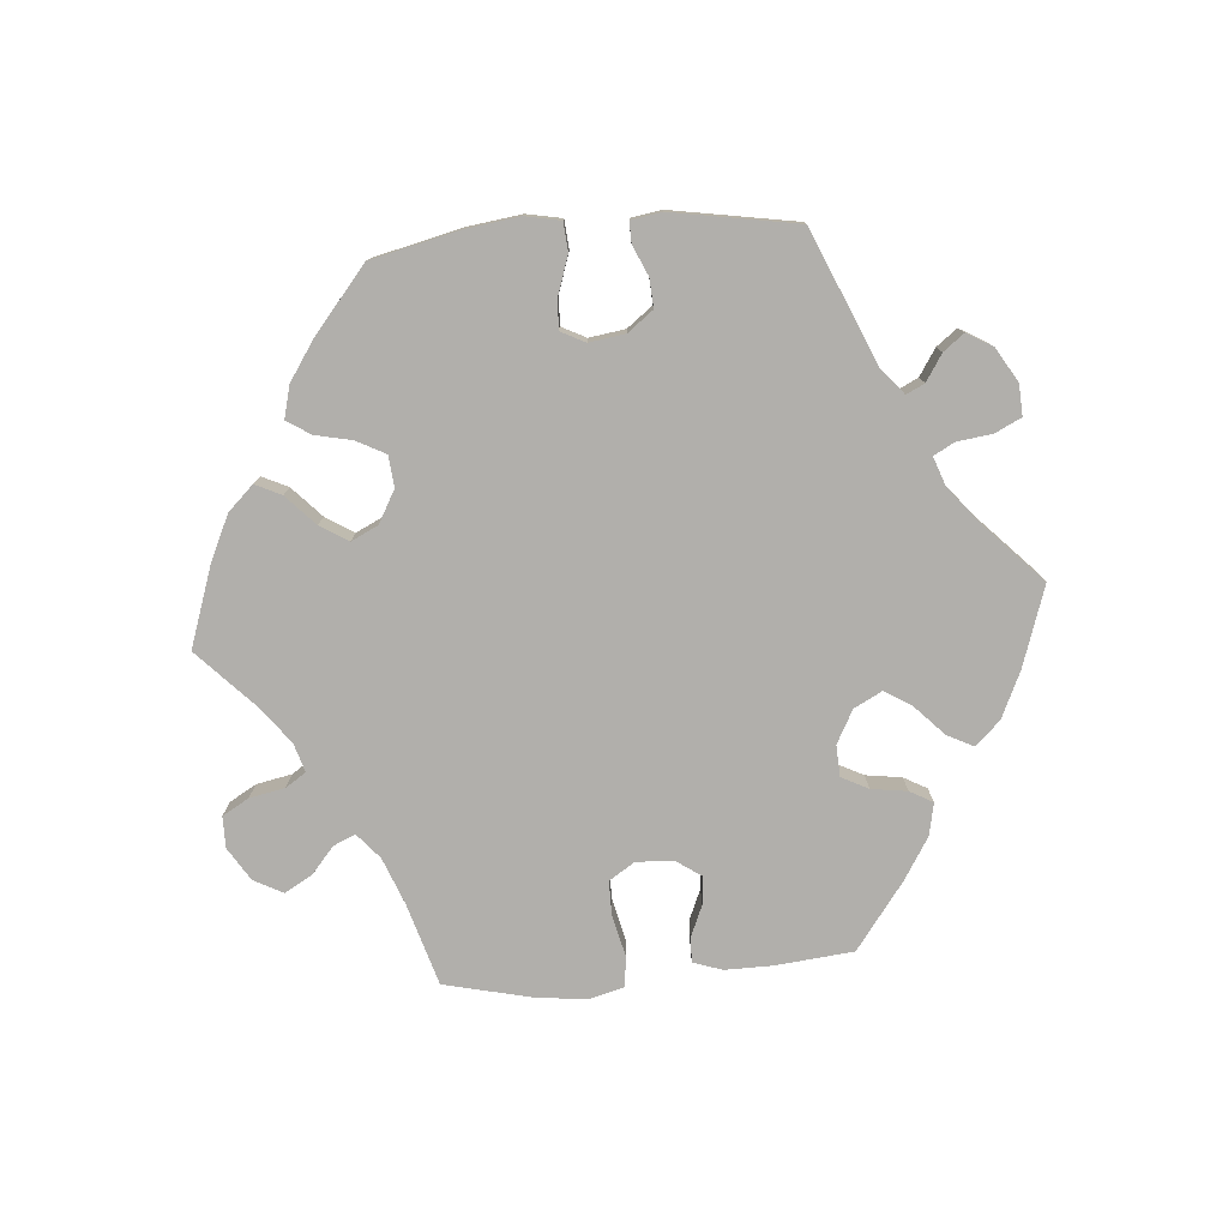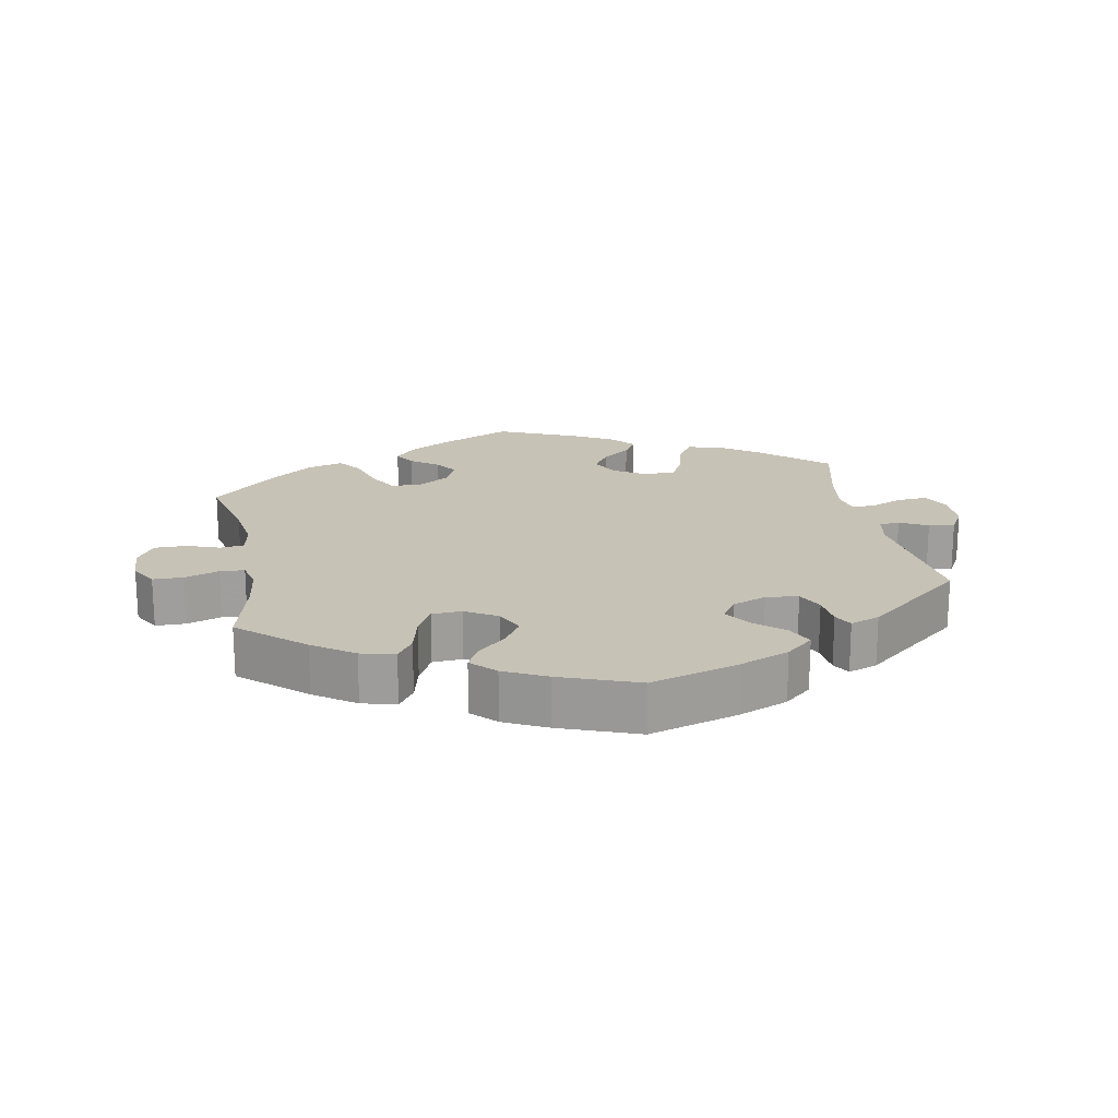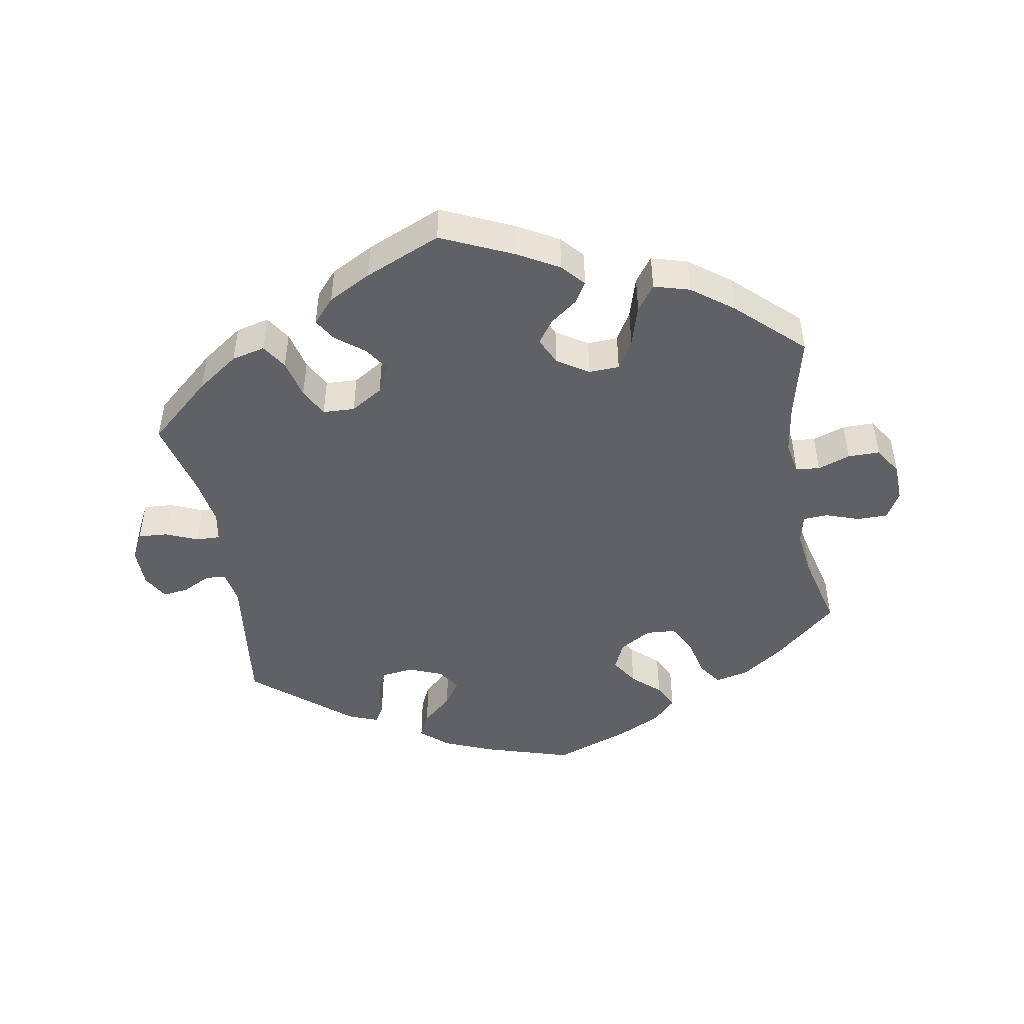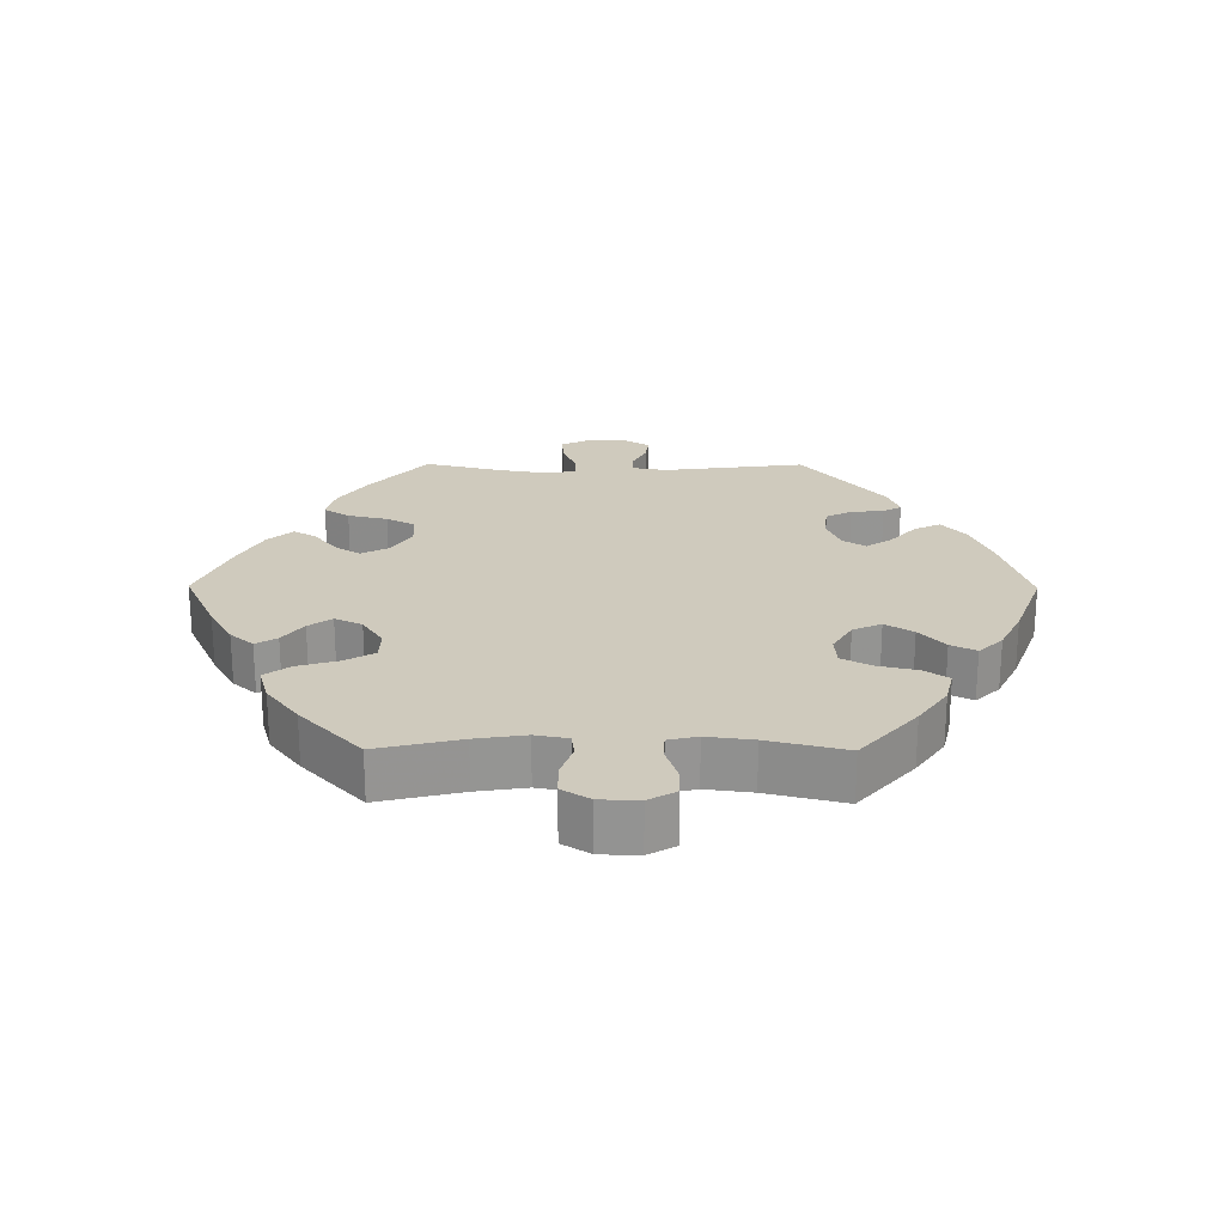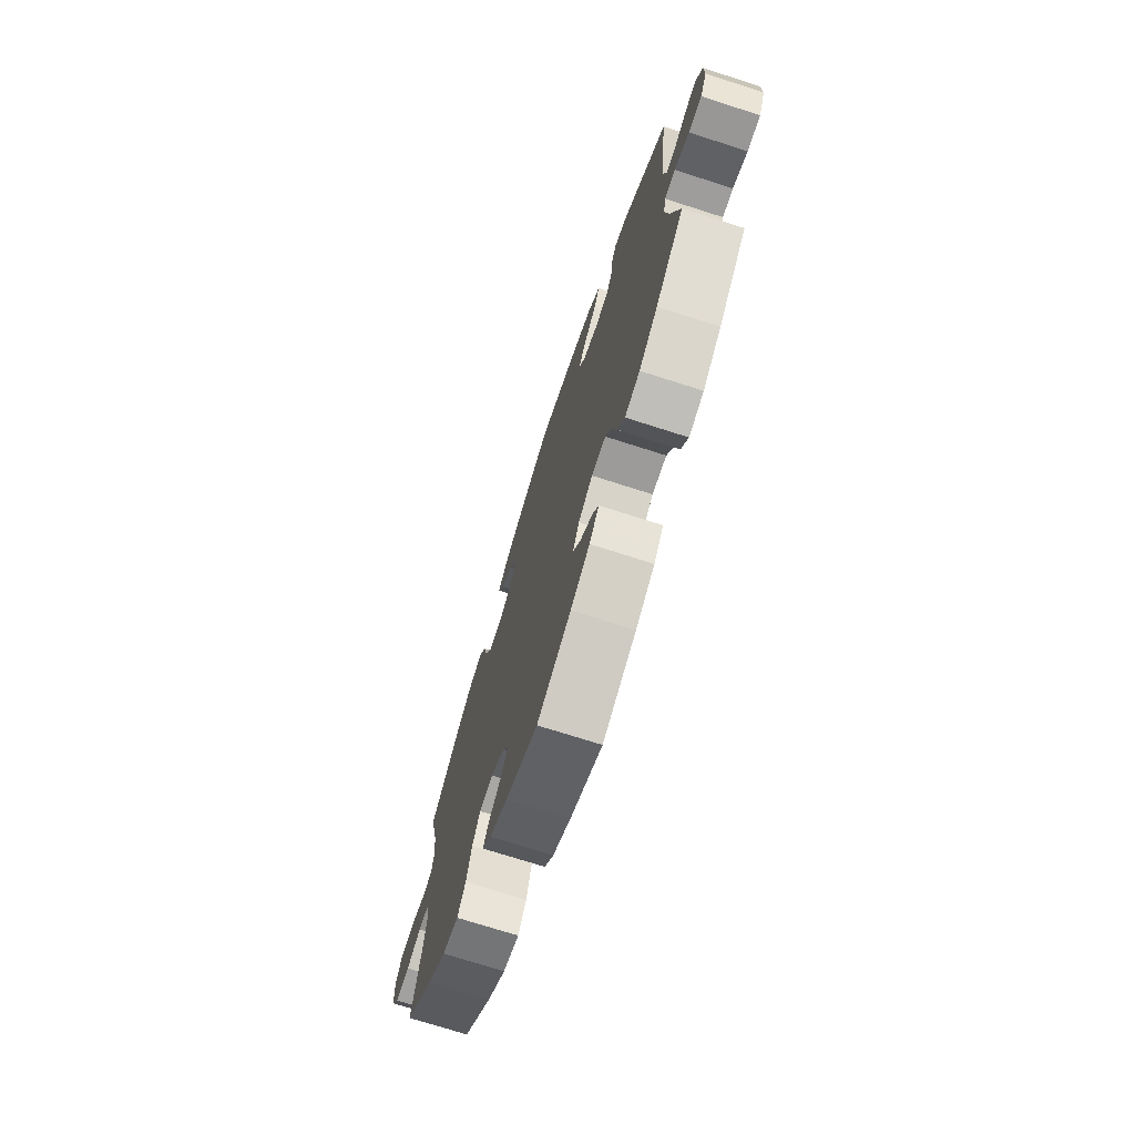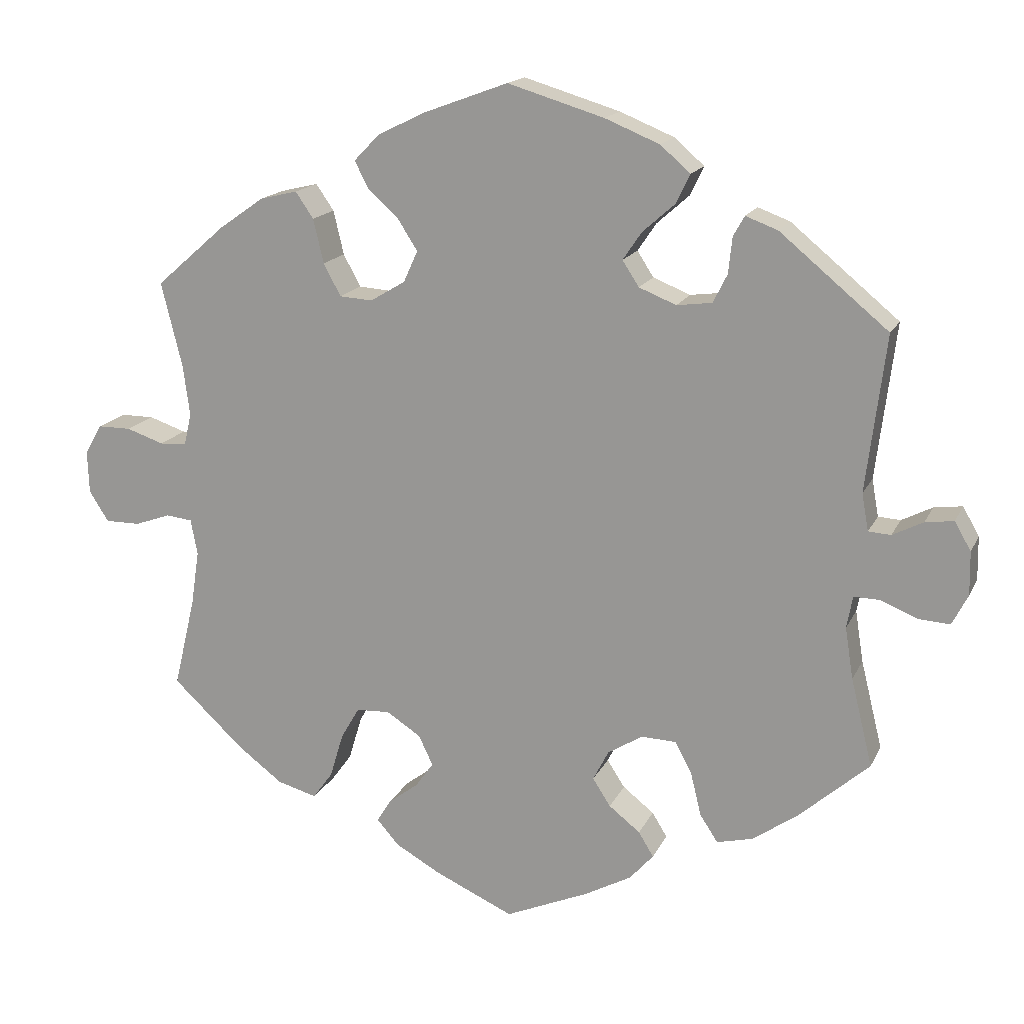
<metadata>
{"format":"obj","ext":"obj","renderer":"f3d","projection":"perspective","resolution":1024,"background":"white","views":[{"elev":-78.2,"azim":34.7,"up":"+Y"},{"elev":19.3,"azim":-10.5,"up":"+Y"},{"elev":-47.0,"azim":-170.1,"up":"+Y"},{"elev":23.0,"azim":-89.7,"up":"+Y"},{"elev":-72.2,"azim":72.2,"up":"+Z"},{"elev":16.4,"azim":18.6,"up":"+Z"}]}
</metadata>
<code>
v 0.128 0.07 0.539
v 0.201 0.07 0.509
v 0.241 0.07 0.474
v 0.223 0.07 0.436
v 0.179 0.07 0.397
v 0.154 0.07 0.36
v 0.176 0.07 0.326
v 0.226 0.07 0.306
v 0.273 0.07 0.312
v 0.292 0.07 0.35
v 0.297 0.07 0.398
v 0.312 0.07 0.425
v 0.355 0.07 0.409
v 0.5 0.07 0.289
v 0.474 0.07 0.08
v 0.483 0.07 0.03
v 0.513 0.07 0.028
v 0.554 0.07 0.049
v 0.592 0.07 0.054
v 0.614 0.07 0.016
v 0.615 0.07 -0.042
v 0.594 0.07 -0.083
v 0.551 0.07 -0.08
v 0.503 0.07 -0.06
v 0.468 0.07 -0.059
v 0.46 0.07 -0.102
v 0.471 0.07 -0.171
v 0.5 0.07 -0.289
v 0.407 0.07 -0.371
v 0.346 0.07 -0.414
v 0.297 0.07 -0.426
v 0.273 0.07 -0.389
v 0.259 0.07 -0.331
v 0.237 0.07 -0.289
v 0.19 0.07 -0.287
v 0.143 0.07 -0.316
v 0.122 0.07 -0.357
v 0.146 0.07 -0.394
v 0.188 0.07 -0.427
v 0.208 0.07 -0.46
v 0.176 0.07 -0.496
v 0.113 0.07 -0.53
v 0.001 0.07 -0.578
v -0.105 0.07 -0.53
v -0.165 0.07 -0.496
v -0.195 0.07 -0.462
v -0.176 0.07 -0.431
v -0.136 0.07 -0.401
v -0.112 0.07 -0.367
v -0.131 0.07 -0.327
v -0.177 0.07 -0.297
v -0.222 0.07 -0.299
v -0.247 0.07 -0.342
v -0.265 0.07 -0.402
v -0.292 0.07 -0.439
v -0.345 0.07 -0.424
v -0.406 0.07 -0.378
v -0.501 0.07 -0.289
v -0.472 0.07 -0.167
v -0.461 0.07 -0.094
v -0.47 0.07 -0.046
v -0.505 0.07 -0.042
v -0.553 0.07 -0.059
v -0.6 0.07 -0.059
v -0.626 0.07 -0.018
v -0.628 0.07 0.039
v -0.605 0.07 0.079
v -0.56 0.07 0.079
v -0.51 0.07 0.062
v -0.474 0.07 0.064
v -0.464 0.07 0.107
v -0.473 0.07 0.175
v -0.501 0.07 0.289
v -0.407 0.07 0.371
v -0.347 0.07 0.413
v -0.297 0.07 0.425
v -0.273 0.07 0.39
v -0.259 0.07 0.331
v -0.236 0.07 0.288
v -0.192 0.07 0.285
v -0.145 0.07 0.313
v -0.126 0.07 0.355
v -0.152 0.07 0.396
v -0.193 0.07 0.433
v -0.212 0.07 0.47
v -0.178 0.07 0.505
v -0.115 0.07 0.536
v -0.001 0.07 0.578
v 0.128 0 0.539
v 0.201 0 0.509
v 0.241 0 0.474
v 0.223 0 0.436
v 0.179 0 0.397
v 0.154 0 0.36
v 0.176 0 0.326
v 0.226 0 0.306
v 0.273 0 0.312
v 0.292 0 0.35
v 0.297 0 0.398
v 0.312 0 0.425
v 0.355 0 0.409
v 0.5 0 0.289
v 0.474 0 0.08
v 0.483 0 0.03
v 0.513 0 0.028
v 0.554 0 0.049
v 0.592 0 0.054
v 0.614 0 0.016
v 0.615 0 -0.042
v 0.594 0 -0.083
v 0.551 0 -0.08
v 0.503 0 -0.06
v 0.468 0 -0.059
v 0.46 0 -0.102
v 0.471 0 -0.171
v 0.5 0 -0.289
v 0.407 0 -0.371
v 0.346 0 -0.414
v 0.297 0 -0.426
v 0.273 0 -0.389
v 0.259 0 -0.331
v 0.237 0 -0.289
v 0.19 0 -0.287
v 0.143 0 -0.316
v 0.122 0 -0.357
v 0.146 0 -0.394
v 0.188 0 -0.427
v 0.208 0 -0.46
v 0.176 0 -0.496
v 0.113 0 -0.53
v 0.001 0 -0.578
v -0.105 0 -0.53
v -0.165 0 -0.496
v -0.195 0 -0.462
v -0.176 0 -0.431
v -0.136 0 -0.401
v -0.112 0 -0.367
v -0.131 0 -0.327
v -0.177 0 -0.297
v -0.222 0 -0.299
v -0.247 0 -0.342
v -0.265 0 -0.402
v -0.292 0 -0.439
v -0.345 0 -0.424
v -0.406 0 -0.378
v -0.501 0 -0.289
v -0.472 0 -0.167
v -0.461 0 -0.094
v -0.47 0 -0.046
v -0.505 0 -0.042
v -0.553 0 -0.059
v -0.6 0 -0.059
v -0.626 0 -0.018
v -0.628 0 0.039
v -0.605 0 0.079
v -0.56 0 0.079
v -0.51 0 0.062
v -0.474 0 0.064
v -0.464 0 0.107
v -0.473 0 0.175
v -0.501 0 0.289
v -0.407 0 0.371
v -0.347 0 0.413
v -0.297 0 0.425
v -0.273 0 0.39
v -0.259 0 0.331
v -0.236 0 0.288
v -0.192 0 0.285
v -0.145 0 0.313
v -0.126 0 0.355
v -0.152 0 0.396
v -0.193 0 0.433
v -0.212 0 0.47
v -0.178 0 0.505
v -0.115 0 0.536
v -0.001 0 0.578
f 83 84 85 86
f 82 83 86 87
f 75 76 77 78
f 75 78 79
f 72 73 74 75
f 71 72 75 79
f 70 71 79 80
f 66 67 68 69
f 66 69 70
f 65 66 70
f 62 63 64 65
f 61 62 65 70
f 60 61 70 80
f 56 57 58 59
f 53 54 55 56
f 52 53 56 59
f 51 52 59 60
f 45 46 47 48
f 45 48 49
f 44 45 49
f 43 44 49
f 42 43 49 50
f 38 39 40 41
f 37 38 41 42
f 30 31 32 33
f 30 33 34
f 27 28 29 30
f 26 27 30 34
f 25 26 34 35
f 21 22 23 24
f 21 24 25
f 20 21 25
f 17 18 19 20
f 16 17 20 25
f 15 16 25 35
f 10 11 12 13
f 9 10 13 14
f 8 9 14 15
f 2 3 4 5
f 2 5 6
f 1 2 6
f 82 87 88 1
f 51 60 80 81
f 50 51 81 82
f 37 42 50 82
f 36 37 82 1
f 7 8 15 35
f 6 7 35 36
f 1 6 36
f 174 173 172 171
f 175 174 171 170
f 166 165 164 163
f 167 166 163
f 163 162 161 160
f 167 163 160 159
f 168 167 159 158
f 157 156 155 154
f 158 157 154
f 158 154 153
f 153 152 151 150
f 158 153 150 149
f 168 158 149 148
f 147 146 145 144
f 144 143 142 141
f 147 144 141 140
f 148 147 140 139
f 136 135 134 133
f 137 136 133
f 137 133 132
f 137 132 131
f 138 137 131 130
f 129 128 127 126
f 130 129 126 125
f 121 120 119 118
f 122 121 118
f 118 117 116 115
f 122 118 115 114
f 123 122 114 113
f 112 111 110 109
f 113 112 109
f 113 109 108
f 108 107 106 105
f 113 108 105 104
f 123 113 104 103
f 101 100 99 98
f 102 101 98 97
f 103 102 97 96
f 93 92 91 90
f 94 93 90
f 94 90 89
f 89 176 175 170
f 169 168 148 139
f 170 169 139 138
f 170 138 130 125
f 89 170 125 124
f 123 103 96 95
f 124 123 95 94
f 124 94 89
f 1 89 90 2
f 2 90 91 3
f 3 91 92 4
f 4 92 93 5
f 5 93 94 6
f 6 94 95 7
f 7 95 96 8
f 8 96 97 9
f 9 97 98 10
f 10 98 99 11
f 11 99 100 12
f 12 100 101 13
f 13 101 102 14
f 14 102 103 15
f 15 103 104 16
f 16 104 105 17
f 17 105 106 18
f 18 106 107 19
f 19 107 108 20
f 20 108 109 21
f 21 109 110 22
f 22 110 111 23
f 23 111 112 24
f 24 112 113 25
f 25 113 114 26
f 26 114 115 27
f 27 115 116 28
f 28 116 117 29
f 29 117 118 30
f 30 118 119 31
f 31 119 120 32
f 32 120 121 33
f 33 121 122 34
f 34 122 123 35
f 35 123 124 36
f 36 124 125 37
f 37 125 126 38
f 38 126 127 39
f 39 127 128 40
f 40 128 129 41
f 41 129 130 42
f 42 130 131 43
f 43 131 132 44
f 44 132 133 45
f 45 133 134 46
f 46 134 135 47
f 47 135 136 48
f 48 136 137 49
f 49 137 138 50
f 50 138 139 51
f 51 139 140 52
f 52 140 141 53
f 53 141 142 54
f 54 142 143 55
f 55 143 144 56
f 56 144 145 57
f 57 145 146 58
f 58 146 147 59
f 59 147 148 60
f 60 148 149 61
f 61 149 150 62
f 62 150 151 63
f 63 151 152 64
f 64 152 153 65
f 65 153 154 66
f 66 154 155 67
f 67 155 156 68
f 68 156 157 69
f 69 157 158 70
f 70 158 159 71
f 71 159 160 72
f 72 160 161 73
f 73 161 162 74
f 74 162 163 75
f 75 163 164 76
f 76 164 165 77
f 77 165 166 78
f 78 166 167 79
f 79 167 168 80
f 80 168 169 81
f 81 169 170 82
f 82 170 171 83
f 83 171 172 84
f 84 172 173 85
f 85 173 174 86
f 86 174 175 87
f 87 175 176 88
f 88 176 89 1

</code>
